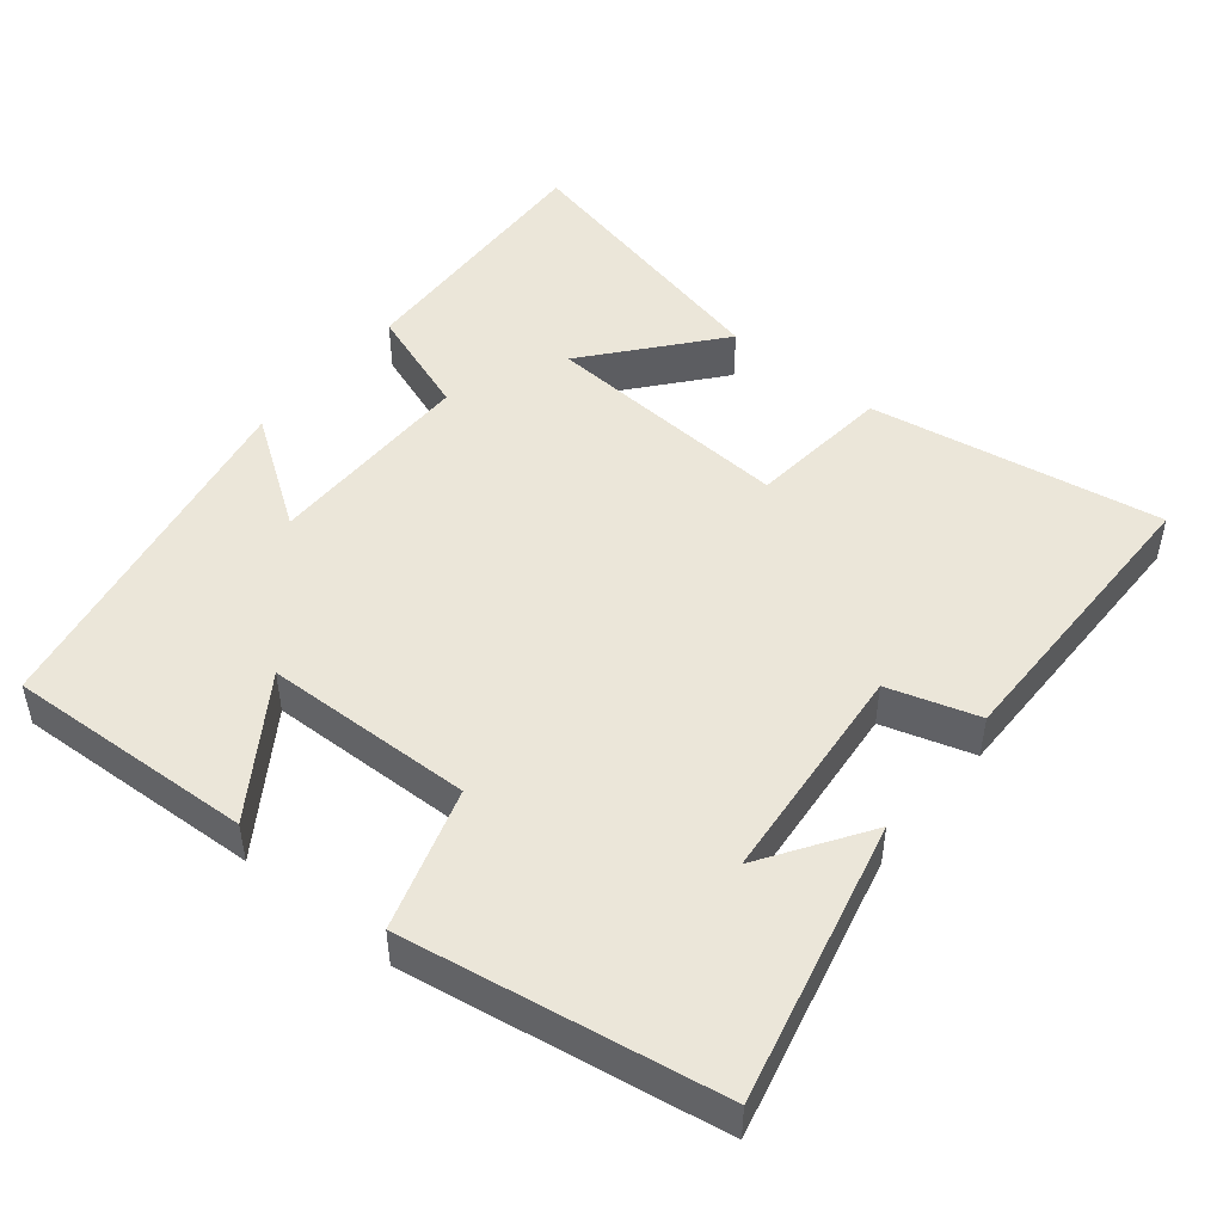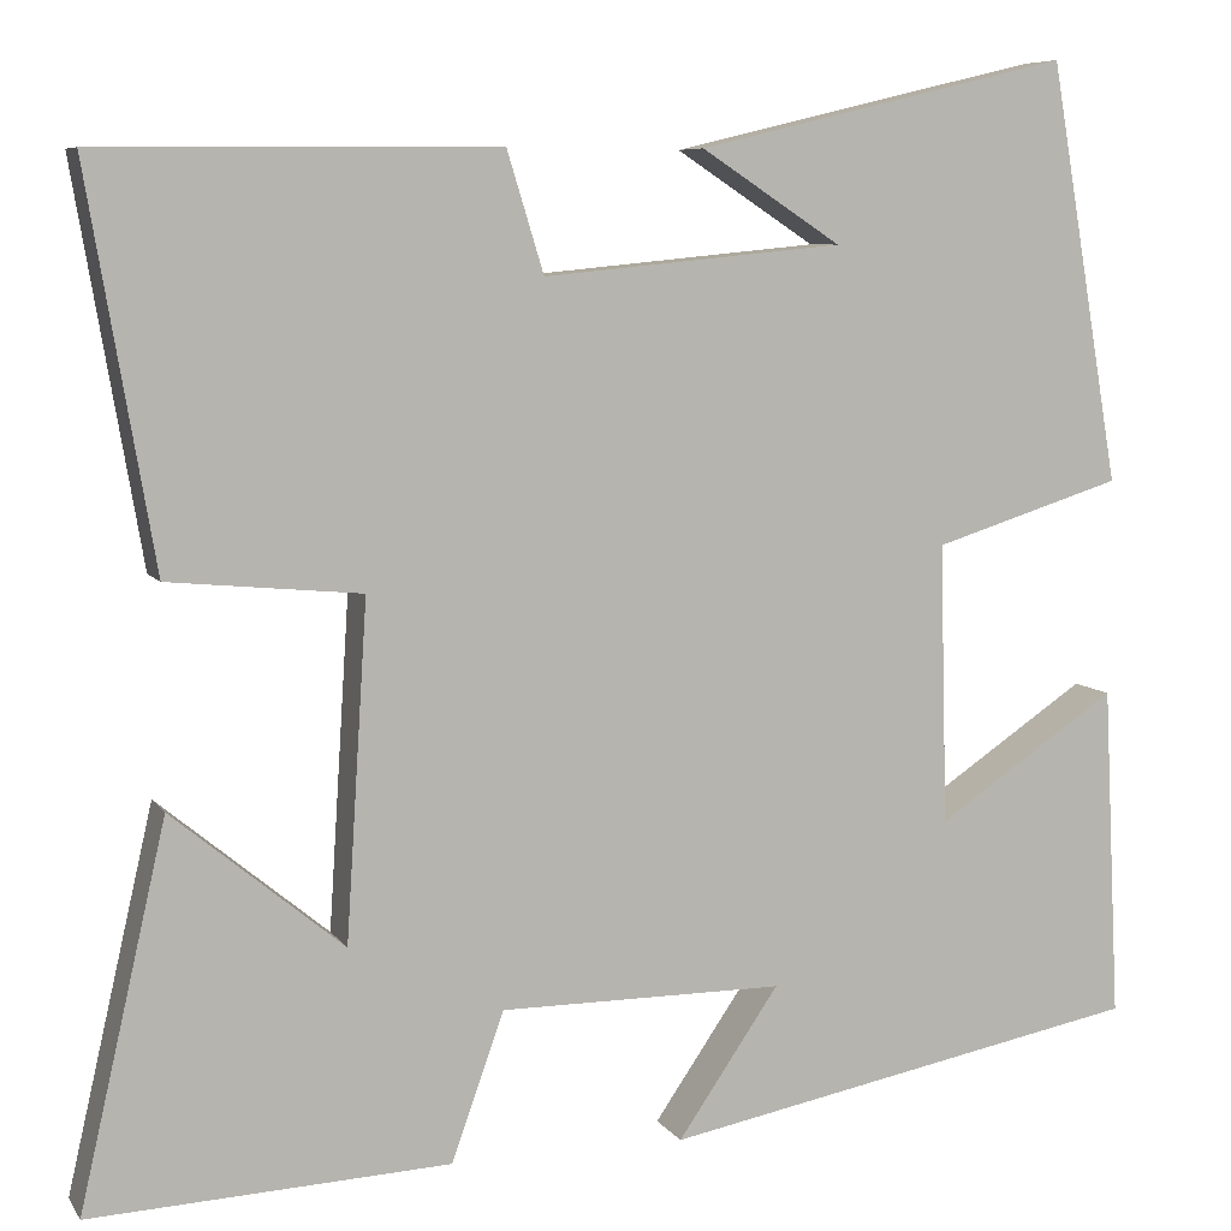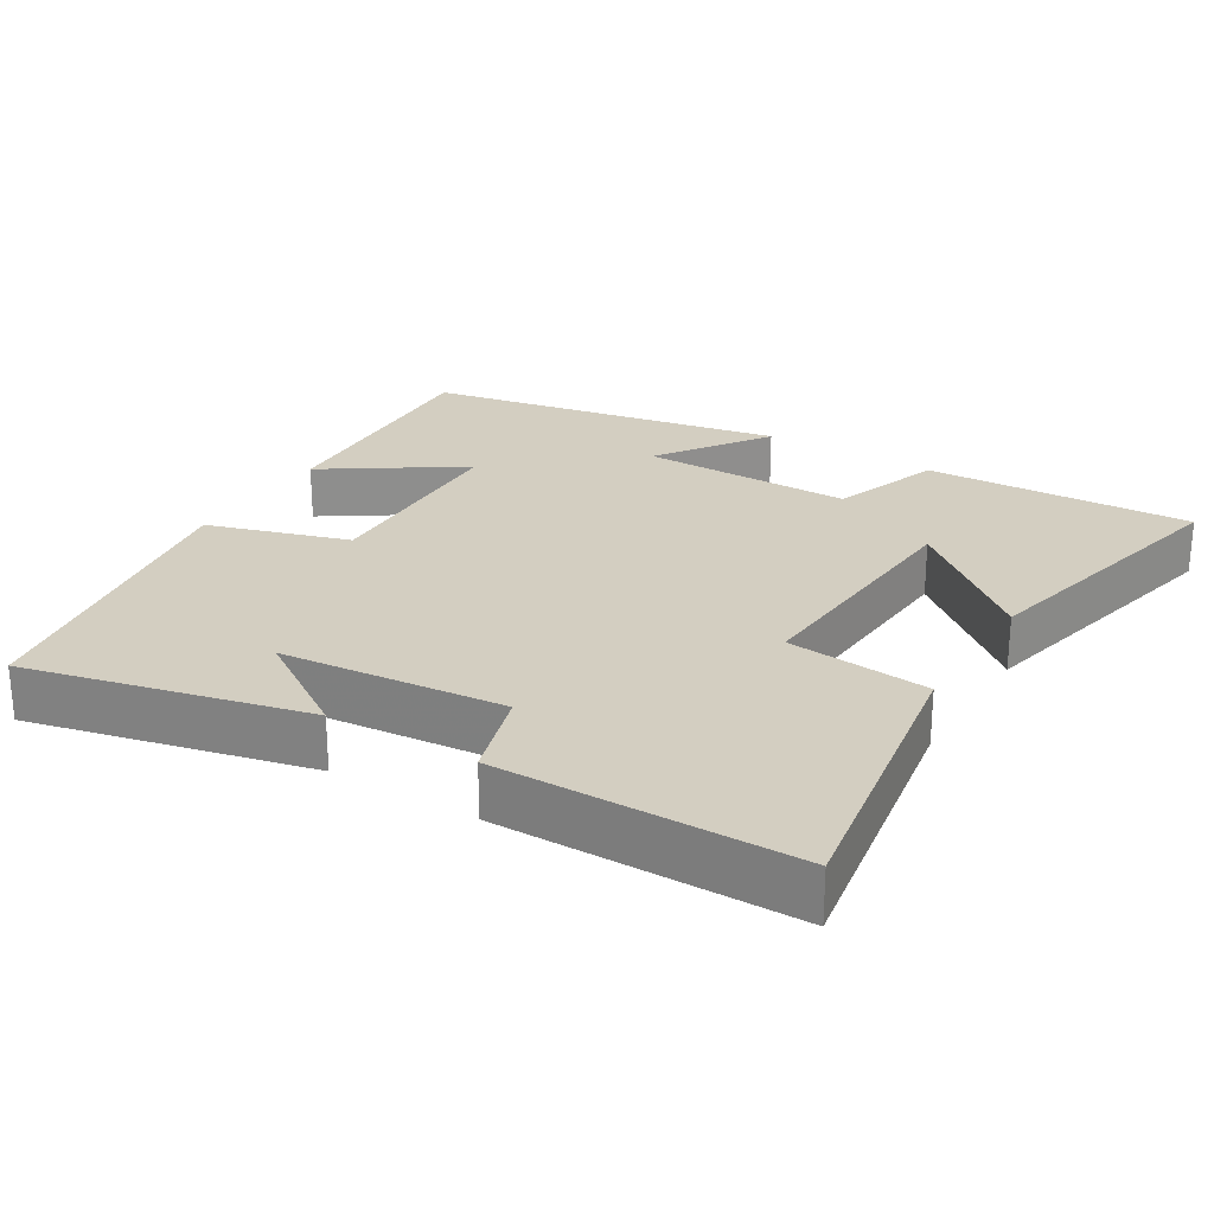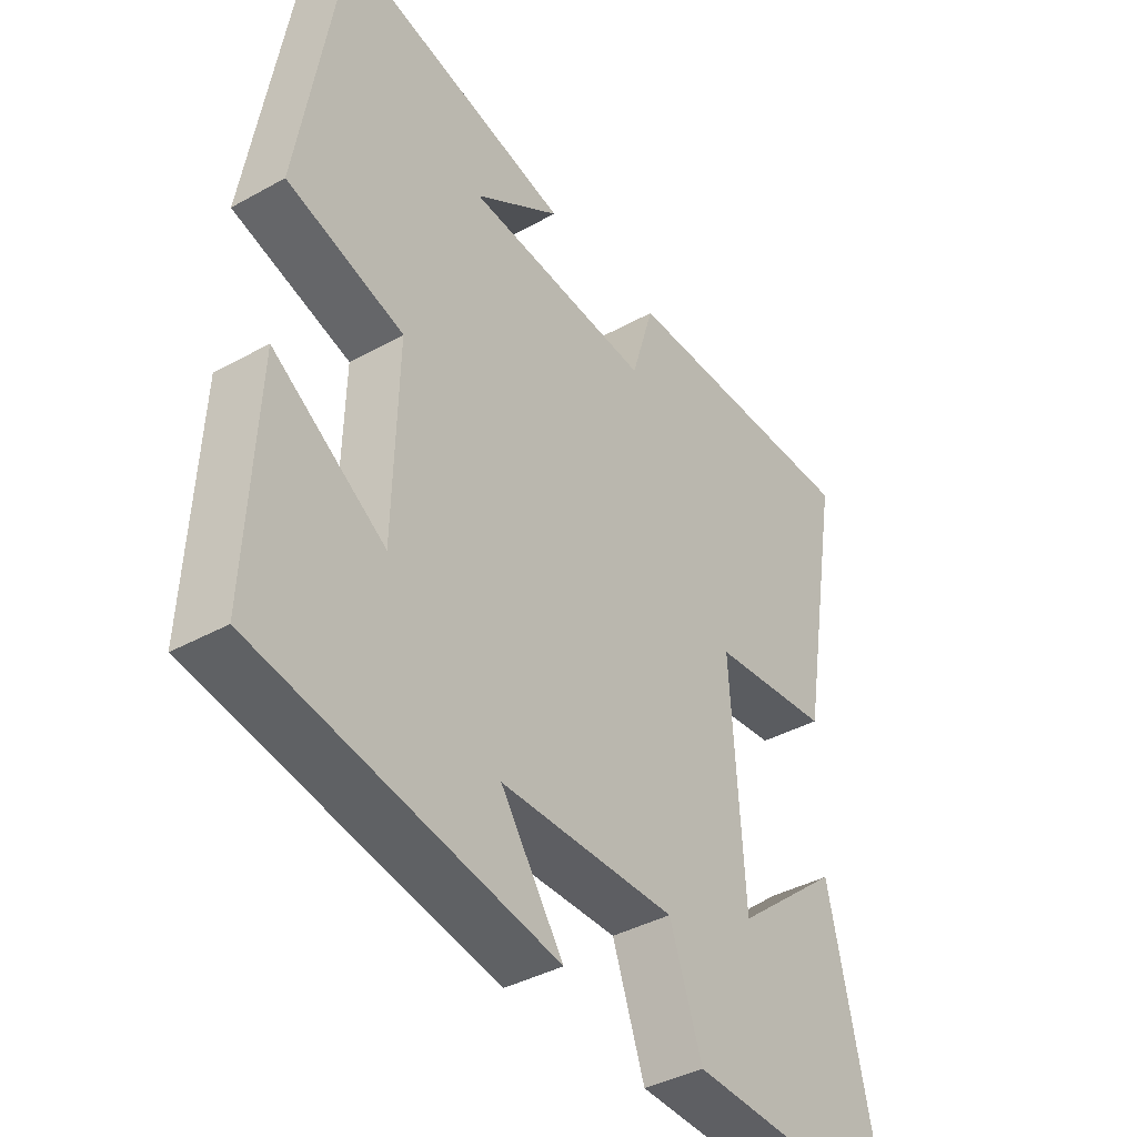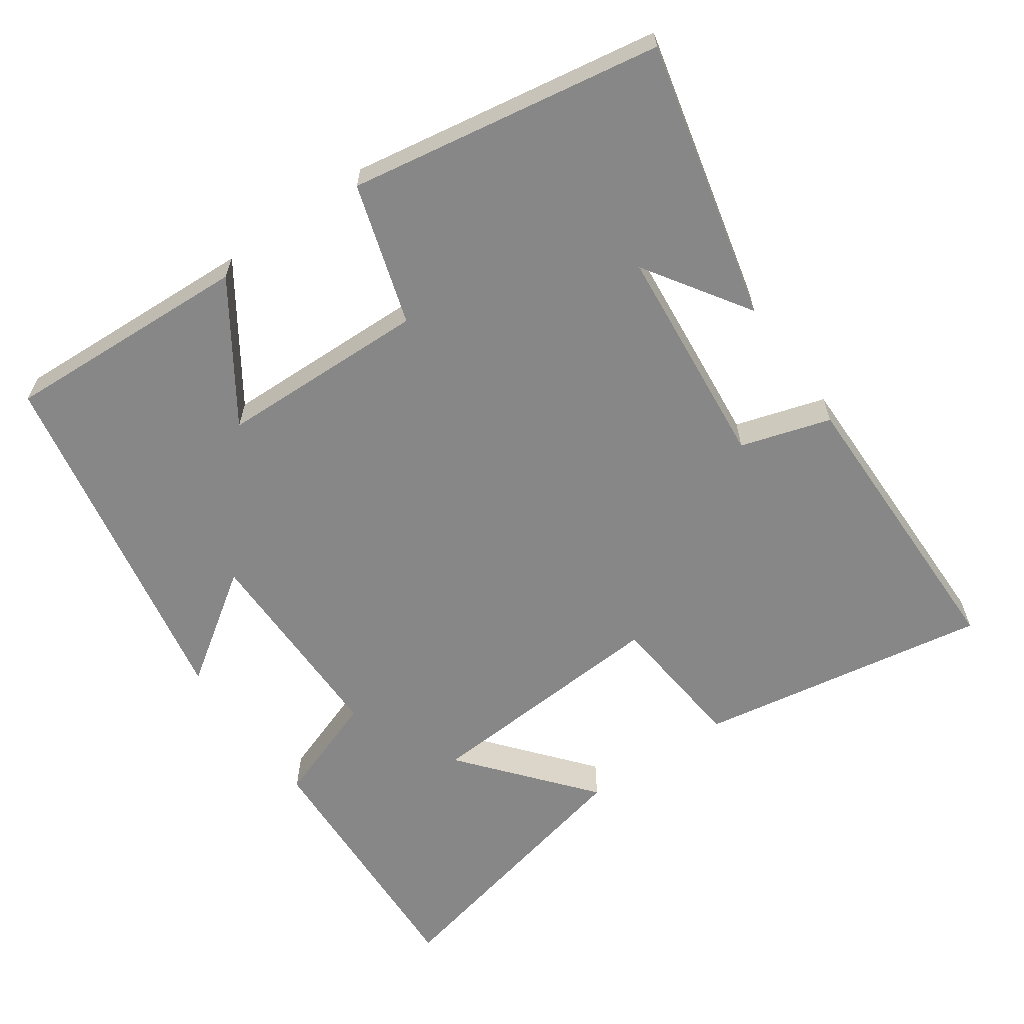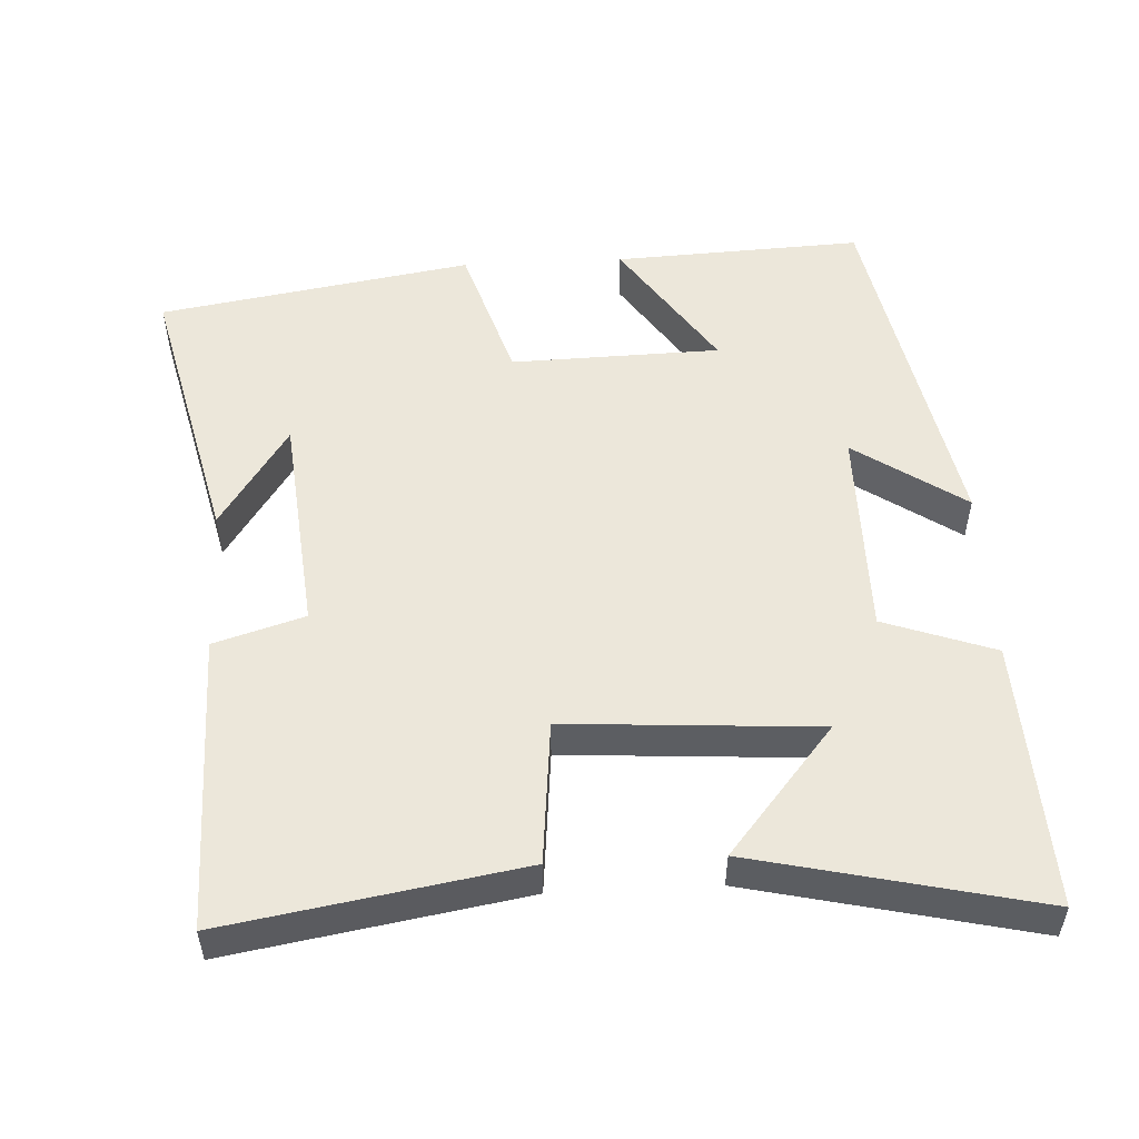
<metadata>
{"format":"obj","ext":"obj","renderer":"f3d","projection":"perspective","resolution":1024,"background":"white","views":[{"elev":48.2,"azim":-50.7,"up":"+Y"},{"elev":7.3,"azim":160.9,"up":"+Z"},{"elev":25.3,"azim":31.5,"up":"+Y"},{"elev":-38.9,"azim":-55.0,"up":"+Z"},{"elev":-62.3,"azim":-54.9,"up":"+Y"},{"elev":52.3,"azim":87.1,"up":"+Y"}]}
</metadata>
<code>
v -0.517 0.07 -0.405
v -0.5 0.07 -0.063
v -0.314 0.07 -0.188
v -0.306 0.07 0.1
v -0.5 0.07 0.161
v -0.427 0.07 0.592
v -0.043 0.07 0.5
v -0.187 0.07 0.406
v 0.121 0.07 0.376
v 0.159 0.07 0.5
v 0.569 0.07 0.496
v 0.5 0.07 0.093
v 0.302 0.07 0.074
v 0.324 0.07 -0.272
v 0.5 0.07 -0.127
v 0.589 0.07 -0.517
v 0.22 0.07 -0.5
v 0.166 0.07 -0.348
v -0.126 0.07 -0.348
v -0.022 0.07 -0.5
v -0.517 0 -0.405
v -0.5 0 -0.063
v -0.314 0 -0.188
v -0.306 0 0.1
v -0.5 0 0.161
v -0.427 0 0.592
v -0.043 0 0.5
v -0.187 0 0.406
v 0.121 0 0.376
v 0.159 0 0.5
v 0.569 0 0.496
v 0.5 0 0.093
v 0.302 0 0.074
v 0.324 0 -0.272
v 0.5 0 -0.127
v 0.589 0 -0.517
v 0.22 0 -0.5
v 0.166 0 -0.348
v -0.126 0 -0.348
v -0.022 0 -0.5
f 1 2 3
f 20 1 3
f 19 20 3
f 18 19 3 4
f 16 17 18
f 16 18 4
f 14 15 16
f 14 16 4
f 13 14 4
f 11 12 13
f 10 11 13
f 9 10 13
f 13 4 5
f 9 13 5
f 8 9 5
f 6 7 8
f 5 6 8
f 23 22 21
f 23 21 40
f 23 40 39
f 24 23 39 38
f 38 37 36
f 24 38 36
f 36 35 34
f 24 36 34
f 24 34 33
f 33 32 31
f 33 31 30
f 33 30 29
f 25 24 33
f 25 33 29
f 25 29 28
f 28 27 26
f 28 26 25
f 1 21 22 2
f 2 22 23 3
f 3 23 24 4
f 4 24 25 5
f 5 25 26 6
f 6 26 27 7
f 7 27 28 8
f 8 28 29 9
f 9 29 30 10
f 10 30 31 11
f 11 31 32 12
f 12 32 33 13
f 13 33 34 14
f 14 34 35 15
f 15 35 36 16
f 16 36 37 17
f 17 37 38 18
f 18 38 39 19
f 19 39 40 20
f 20 40 21 1

</code>
